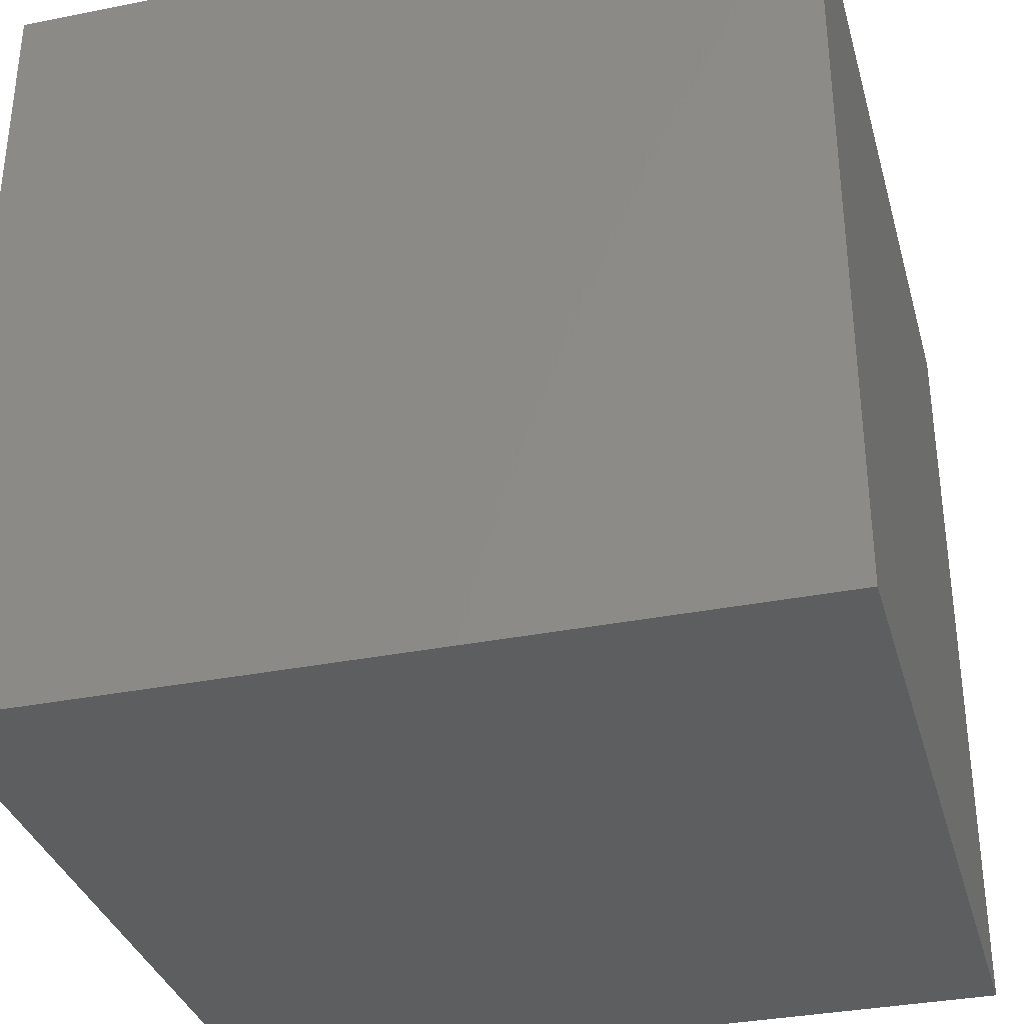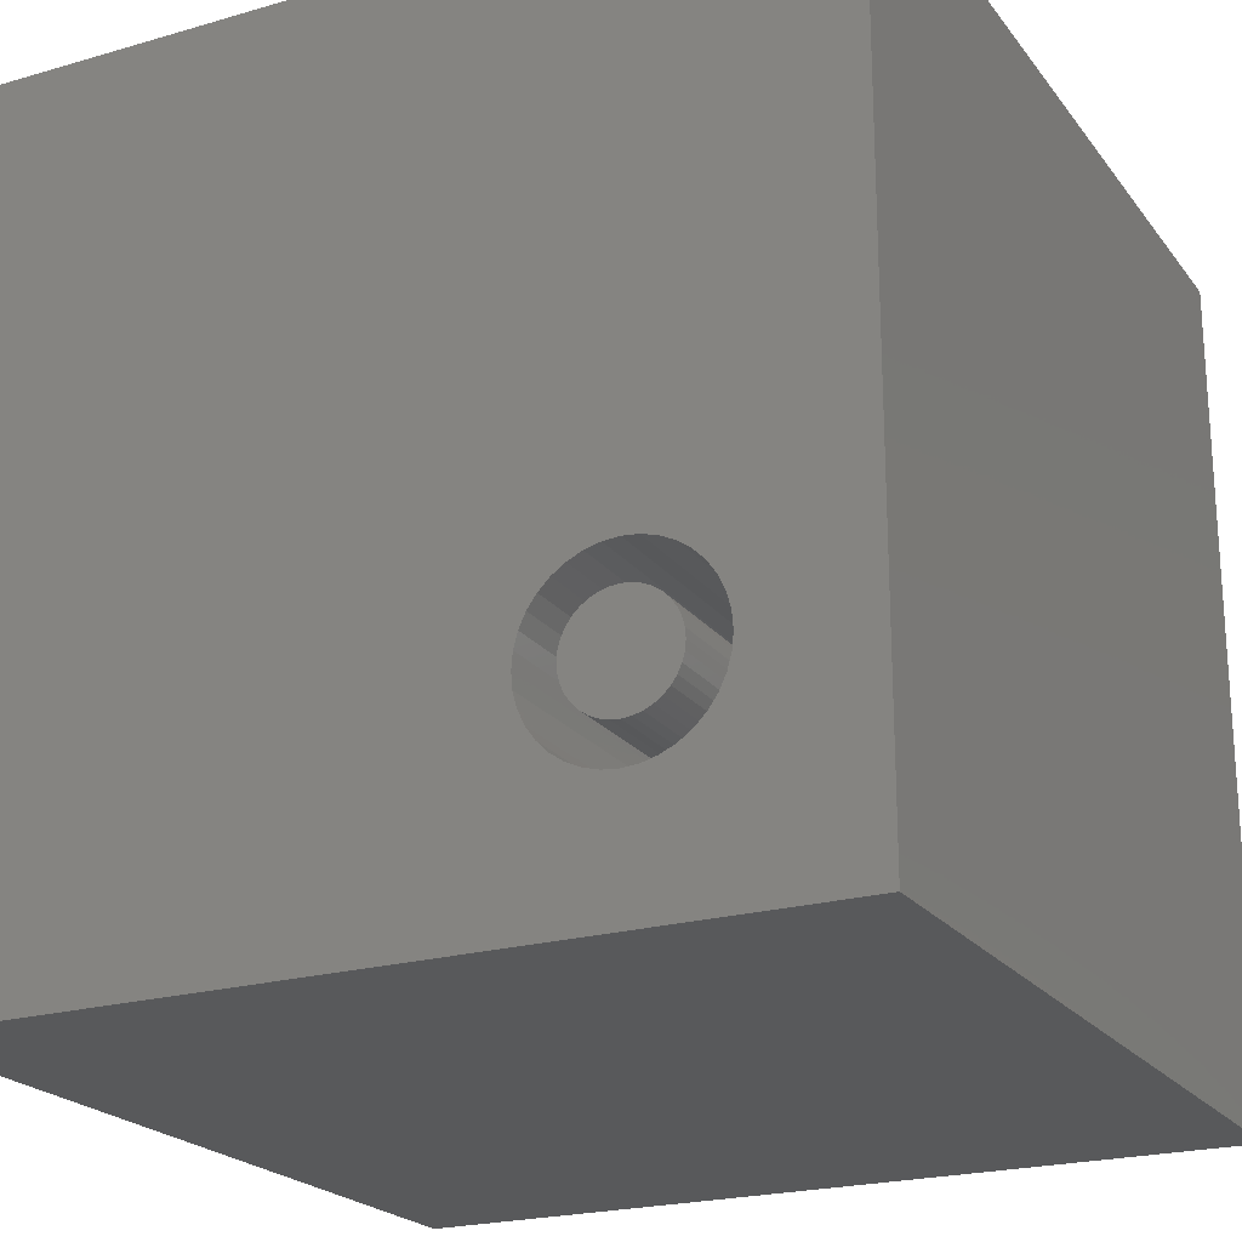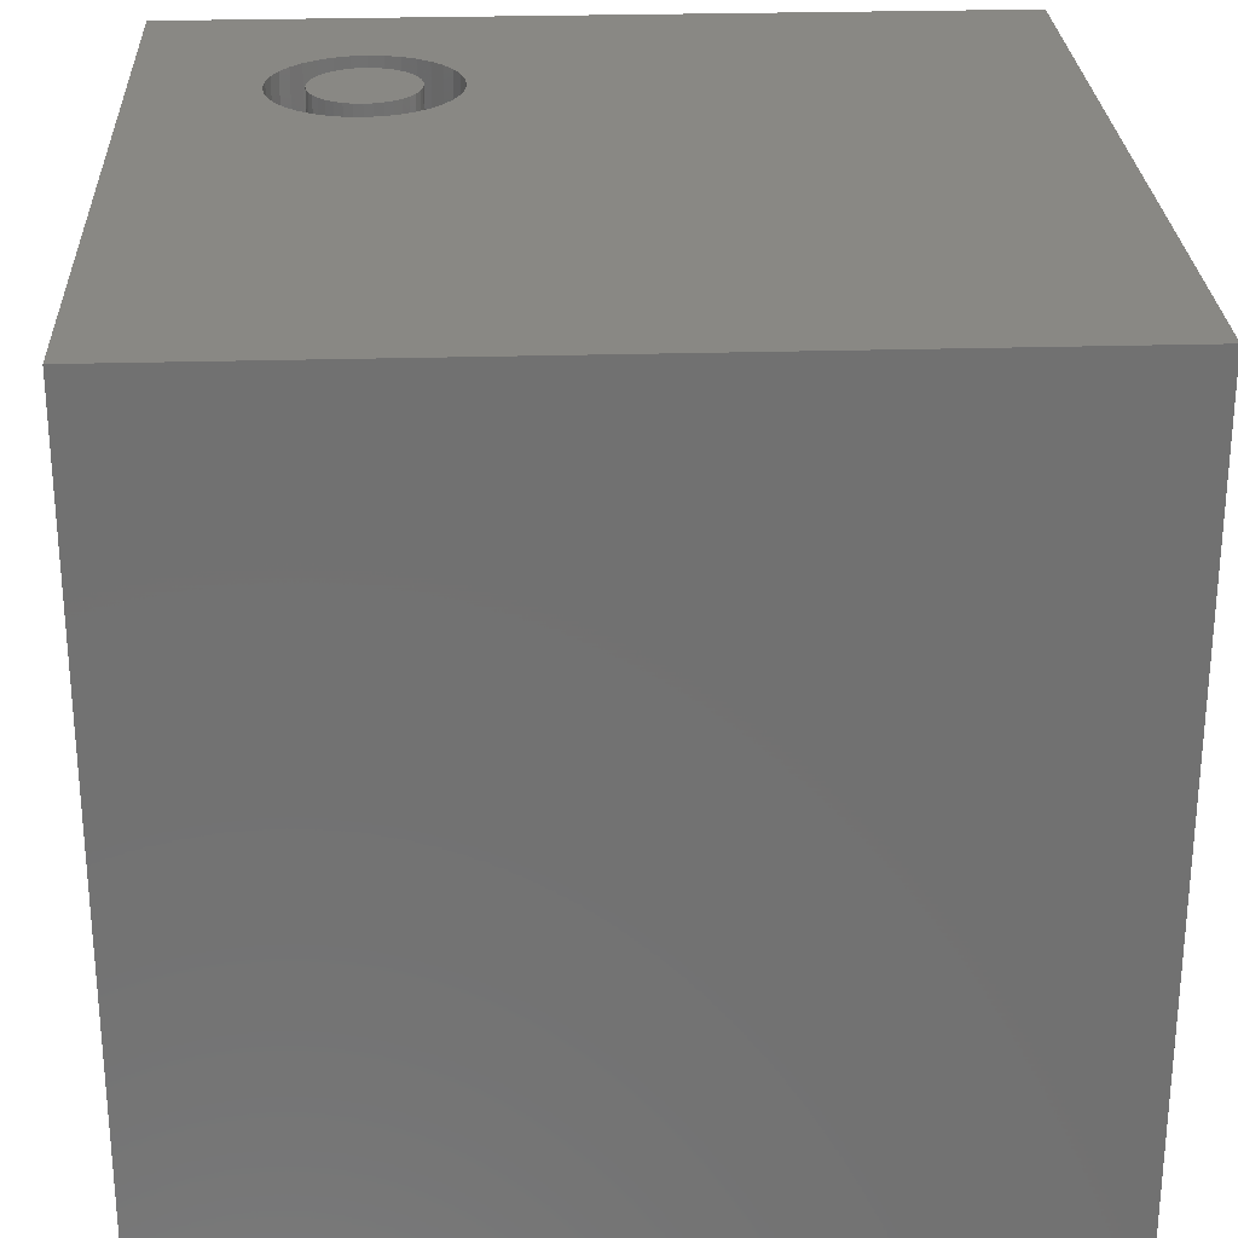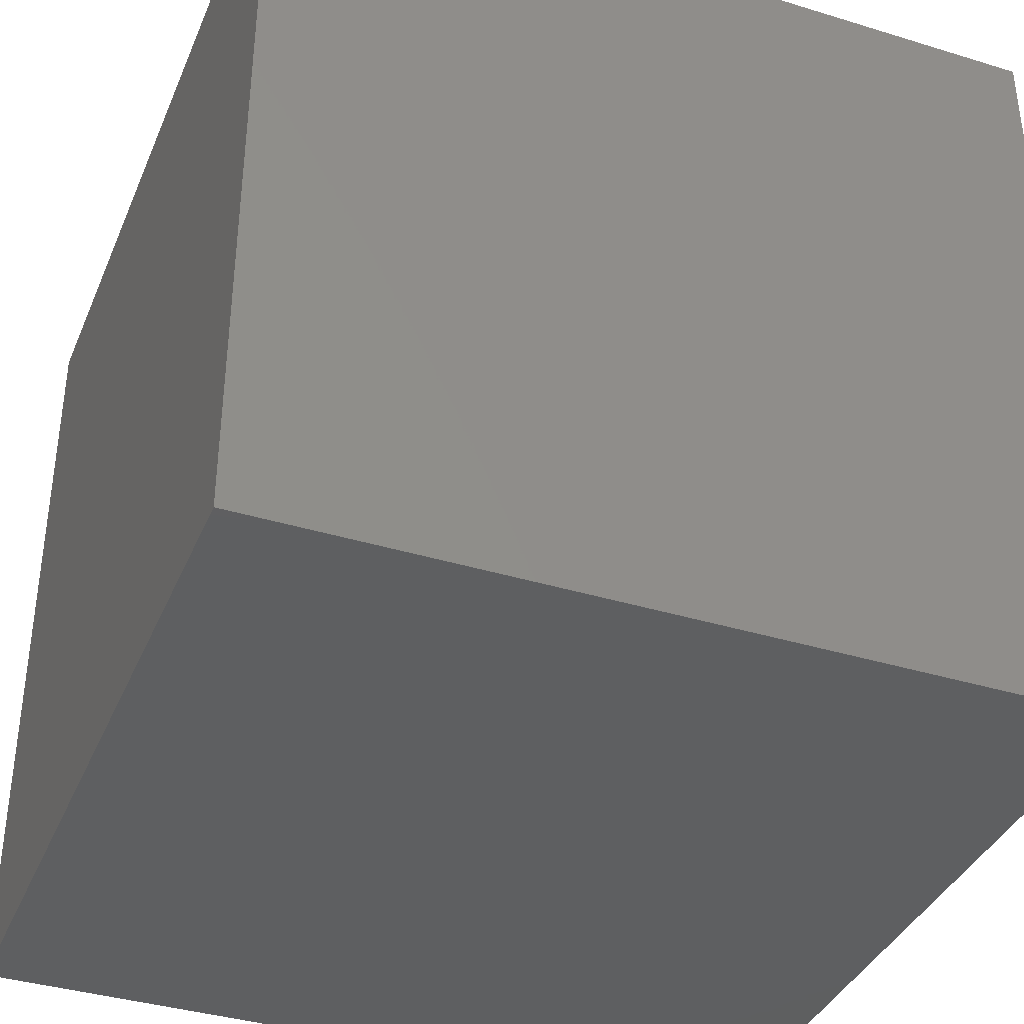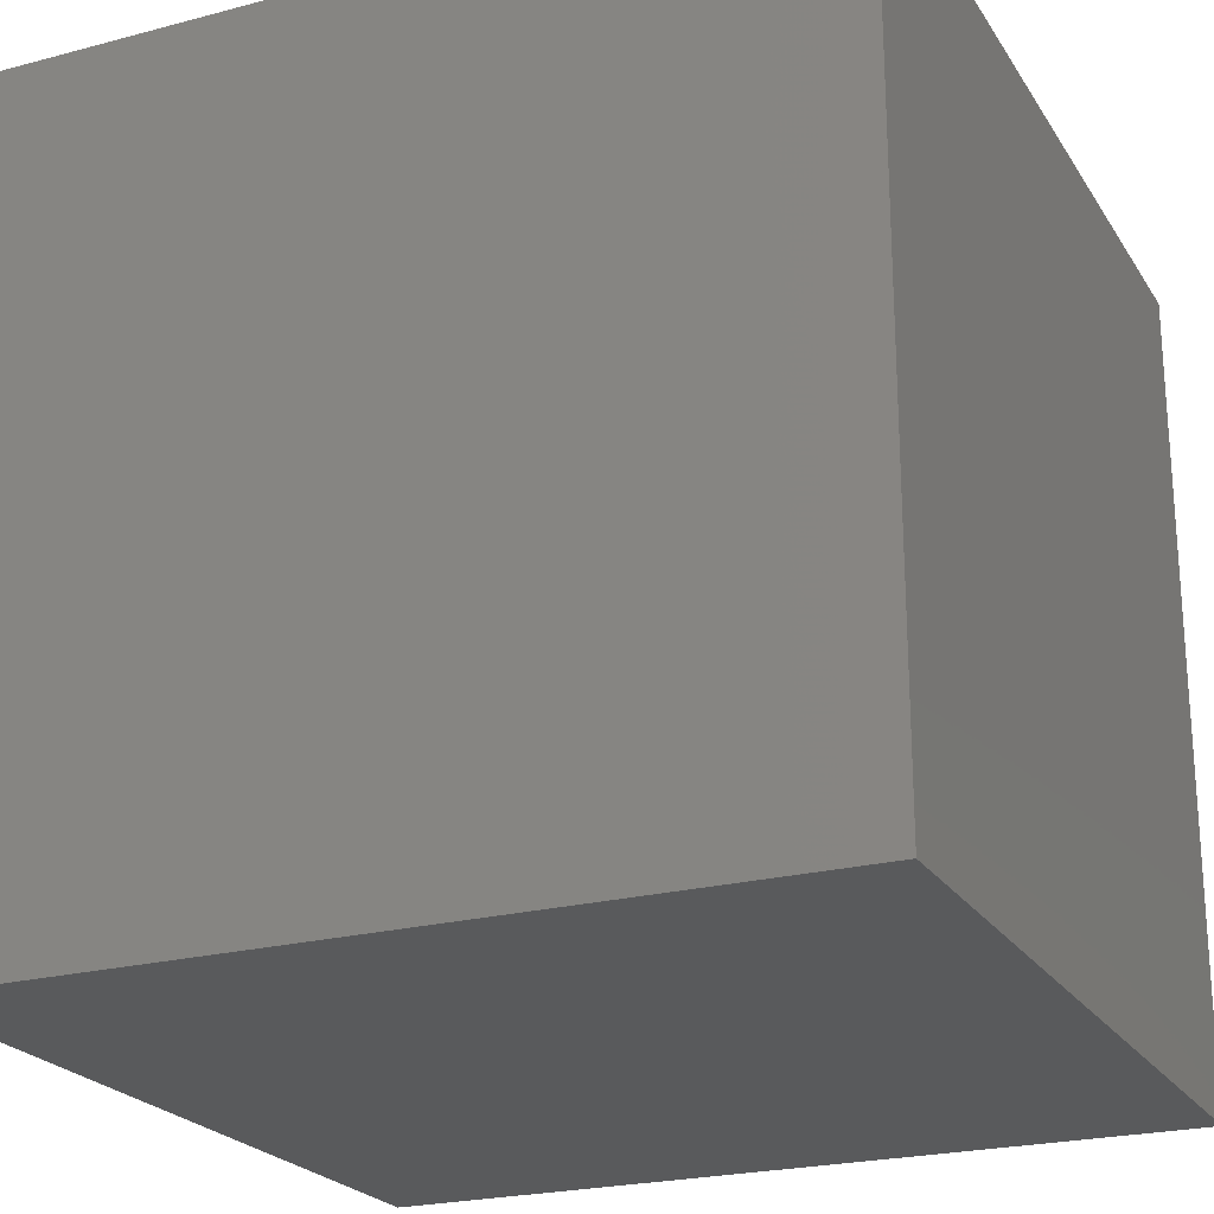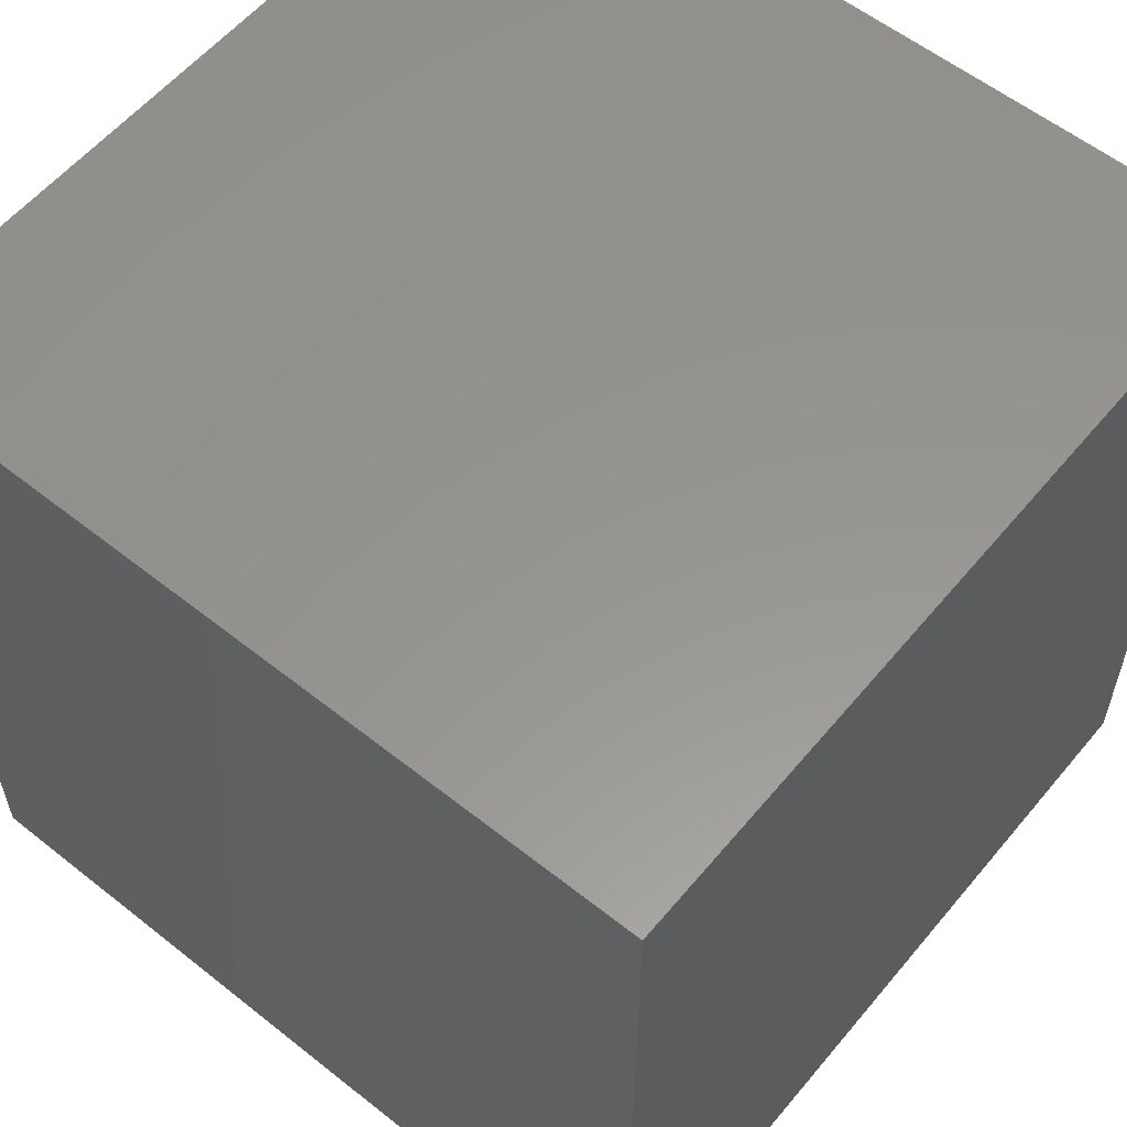
<metadata>
{"format":"stl","ext":"stl","renderer":"f3d","projection":"perspective","resolution":1024,"background":"white","views":[{"elev":-34.0,"azim":-164.9,"up":"+Y"},{"elev":-21.9,"azim":26.9,"up":"+Y"},{"elev":26.8,"azim":177.4,"up":"+Z"},{"elev":-38.0,"azim":158.7,"up":"+Z"},{"elev":-22.9,"azim":24.3,"up":"+Z"},{"elev":57.8,"azim":-140.6,"up":"+Y"}]}
</metadata>
<code>
# stl→obj: 152 verts, 300 faces
v 0 10 10
v 0 10 0
v 0 0 10
v 0 0 0
v 10 0 10
v 8.575 2.294 10
v 8.527 2.116 10
v 8.449 1.949 10
v 8.343 1.797 10
v 8.213 1.667 10
v 8.449 3.008 10
v 8.527 2.841 10
v 10 10 10
v 8.575 2.662 10
v 8.591 2.478 10
v 8.061 1.561 10
v 7.894 1.483 10
v 7.716 1.435 10
v 8.061 3.396 10
v 8.213 3.29 10
v 8.343 3.159 10
v 7.002 1.561 10
v 6.851 1.667 10
v 6.72 1.797 10
v 6.614 1.949 10
v 6.536 2.116 10
v 6.488 2.294 10
v 7.532 1.419 10
v 7.348 1.435 10
v 7.169 1.483 10
v 6.472 2.478 10
v 6.488 2.662 10
v 6.536 2.841 10
v 6.614 3.008 10
v 6.72 3.159 10
v 6.851 3.29 10
v 7.532 3.538 10
v 7.716 3.522 10
v 7.894 3.474 10
v 7.002 3.396 10
v 7.169 3.474 10
v 7.348 3.522 10
v 10 10 0
v 10 0 0
v 8.575 2.294 2.859
v 8.591 2.478 2.859
v 8.575 2.662 2.859
v 8.527 2.841 2.859
v 8.449 3.008 2.859
v 8.343 3.159 2.859
v 8.213 3.29 2.859
v 8.061 3.396 2.859
v 7.894 3.474 2.859
v 7.716 3.522 2.859
v 7.532 3.538 2.859
v 7.348 3.522 2.859
v 7.169 3.474 2.859
v 7.002 3.396 2.859
v 6.851 3.29 2.859
v 6.72 3.159 2.859
v 6.614 3.008 2.859
v 6.536 2.841 2.859
v 6.488 2.662 2.859
v 6.472 2.478 2.859
v 6.488 2.294 2.859
v 6.536 2.116 2.859
v 6.614 1.949 2.859
v 6.72 1.797 2.859
v 6.851 1.667 2.859
v 7.002 1.561 2.859
v 7.169 1.483 2.859
v 7.348 1.435 2.859
v 7.532 1.419 2.859
v 7.716 1.435 2.859
v 7.894 1.483 2.859
v 8.061 1.561 2.859
v 8.213 1.667 2.859
v 8.343 1.797 2.859
v 8.449 1.949 2.859
v 8.527 2.116 2.859
v 7.639 3.087 2.859
v 7.532 3.096 2.859
v 7.424 3.087 2.859
v 7.32 3.059 2.859
v 7.222 3.014 2.859
v 7.134 2.952 2.859
v 7.058 2.876 2.859
v 6.996 2.787 2.859
v 6.951 2.69 2.859
v 6.923 2.586 2.859
v 6.913 2.478 2.859
v 6.923 2.371 2.859
v 6.951 2.267 2.859
v 6.996 2.169 2.859
v 7.058 2.081 2.859
v 7.134 2.005 2.859
v 7.222 1.943 2.859
v 7.32 1.898 2.859
v 7.424 1.87 2.859
v 7.532 1.86 2.859
v 7.639 1.87 2.859
v 7.743 1.898 2.859
v 7.841 1.943 2.859
v 7.929 2.005 2.859
v 8.005 2.081 2.859
v 8.067 2.169 2.859
v 8.112 2.267 2.859
v 8.14 2.371 2.859
v 8.15 2.478 2.859
v 8.14 2.586 2.859
v 8.112 2.69 2.859
v 8.067 2.787 2.859
v 8.005 2.876 2.859
v 7.929 2.952 2.859
v 7.841 3.014 2.859
v 7.743 3.059 2.859
v 8.15 2.478 10
v 8.14 2.371 10
v 8.112 2.267 10
v 8.067 2.169 10
v 8.005 2.081 10
v 7.929 2.005 10
v 7.841 1.943 10
v 7.743 1.898 10
v 7.639 1.87 10
v 7.532 1.86 10
v 7.424 1.87 10
v 7.32 1.898 10
v 7.222 1.943 10
v 7.134 2.005 10
v 7.058 2.081 10
v 6.996 2.169 10
v 6.951 2.267 10
v 6.923 2.371 10
v 6.913 2.478 10
v 6.923 2.586 10
v 6.951 2.69 10
v 6.996 2.787 10
v 7.058 2.876 10
v 7.134 2.952 10
v 7.222 3.014 10
v 7.32 3.059 10
v 7.424 3.087 10
v 7.532 3.096 10
v 7.639 3.087 10
v 7.743 3.059 10
v 7.841 3.014 10
v 7.929 2.952 10
v 8.005 2.876 10
v 8.067 2.787 10
v 8.112 2.69 10
v 8.14 2.586 10
f 1 2 3
f 3 2 4
f 5 6 7
f 7 8 5
f 5 8 9
f 5 9 10
f 11 12 13
f 13 12 14
f 13 14 5
f 5 14 15
f 5 15 6
f 10 16 5
f 5 16 17
f 5 17 18
f 19 20 13
f 13 20 21
f 13 21 11
f 22 23 3
f 3 23 24
f 24 25 3
f 3 25 26
f 3 26 27
f 18 28 5
f 5 28 29
f 5 29 3
f 3 29 30
f 3 30 22
f 27 31 3
f 3 31 32
f 3 32 1
f 1 32 33
f 33 34 1
f 1 34 35
f 1 35 36
f 37 38 13
f 13 38 39
f 13 39 19
f 36 40 1
f 1 40 41
f 1 41 13
f 13 41 42
f 13 42 37
f 43 13 44
f 44 13 5
f 2 43 4
f 4 43 44
f 13 43 1
f 1 43 2
f 44 5 4
f 4 5 3
f 45 15 46
f 46 15 14
f 46 14 47
f 47 14 12
f 47 12 48
f 48 12 11
f 48 11 49
f 49 11 21
f 49 21 50
f 50 21 20
f 50 20 51
f 51 20 19
f 51 19 52
f 52 19 39
f 52 39 53
f 53 39 38
f 53 38 54
f 54 38 37
f 54 37 55
f 55 37 42
f 55 42 56
f 56 42 41
f 56 41 57
f 57 41 40
f 57 40 58
f 58 40 36
f 58 36 59
f 59 36 35
f 59 35 60
f 60 35 34
f 60 34 61
f 61 34 33
f 61 33 62
f 62 33 32
f 62 32 63
f 63 32 31
f 63 31 64
f 64 31 27
f 64 27 65
f 65 27 26
f 65 26 66
f 66 26 25
f 66 25 67
f 67 25 24
f 67 24 68
f 68 24 23
f 68 23 69
f 69 23 22
f 69 22 70
f 70 22 30
f 70 30 71
f 71 30 29
f 71 29 72
f 72 29 28
f 72 28 73
f 73 28 18
f 73 18 74
f 74 18 17
f 74 17 75
f 75 17 16
f 75 16 76
f 76 16 10
f 76 10 77
f 77 10 9
f 77 9 78
f 78 9 8
f 78 8 79
f 79 8 7
f 79 7 80
f 80 7 6
f 80 6 45
f 45 6 15
f 81 54 82
f 82 54 55
f 82 55 83
f 83 55 56
f 83 56 84
f 84 56 57
f 84 57 85
f 85 57 58
f 85 58 86
f 86 58 59
f 86 59 87
f 87 59 60
f 87 60 88
f 88 60 61
f 88 61 89
f 89 61 62
f 89 62 90
f 90 62 63
f 90 63 91
f 91 63 64
f 91 64 92
f 92 64 65
f 92 65 93
f 93 65 66
f 93 66 94
f 94 66 67
f 94 67 95
f 95 67 68
f 95 68 96
f 96 68 69
f 96 69 97
f 97 69 70
f 97 70 98
f 98 70 71
f 98 71 99
f 99 71 72
f 99 72 100
f 100 72 73
f 100 73 101
f 101 73 74
f 101 74 102
f 102 74 75
f 102 75 103
f 103 75 76
f 103 76 104
f 104 76 77
f 104 77 105
f 105 77 78
f 105 78 106
f 106 78 79
f 106 79 107
f 107 79 80
f 107 80 108
f 108 80 45
f 108 45 109
f 109 45 46
f 109 46 110
f 110 46 47
f 110 47 111
f 111 47 48
f 111 48 112
f 112 48 49
f 112 49 113
f 113 49 50
f 113 50 114
f 114 50 51
f 114 51 115
f 115 51 52
f 115 52 116
f 116 52 53
f 116 53 81
f 81 53 54
f 110 117 109
f 109 117 118
f 109 118 108
f 108 118 119
f 108 119 107
f 107 119 120
f 107 120 106
f 106 120 121
f 106 121 105
f 105 121 122
f 105 122 104
f 104 122 123
f 104 123 103
f 103 123 124
f 103 124 102
f 102 124 125
f 102 125 101
f 101 125 126
f 101 126 100
f 100 126 127
f 100 127 99
f 99 127 128
f 99 128 98
f 98 128 129
f 98 129 97
f 97 129 130
f 97 130 96
f 96 130 131
f 96 131 95
f 95 131 132
f 95 132 94
f 94 132 133
f 94 133 93
f 93 133 134
f 93 134 92
f 92 134 135
f 92 135 91
f 91 135 136
f 91 136 90
f 90 136 137
f 90 137 89
f 89 137 138
f 89 138 88
f 88 138 139
f 88 139 87
f 87 139 140
f 87 140 86
f 86 140 141
f 86 141 85
f 85 141 142
f 85 142 84
f 84 142 143
f 84 143 83
f 83 143 144
f 83 144 82
f 82 144 145
f 82 145 81
f 81 145 146
f 81 146 116
f 116 146 147
f 116 147 115
f 115 147 148
f 115 148 114
f 114 148 149
f 114 149 113
f 113 149 150
f 113 150 112
f 112 150 151
f 112 151 111
f 111 151 152
f 111 152 110
f 110 152 117
f 124 123 141
f 141 123 122
f 141 122 121
f 138 137 130
f 138 130 139
f 129 128 141
f 141 128 127
f 150 149 145
f 129 141 130
f 130 141 140
f 130 140 139
f 127 126 141
f 141 126 125
f 141 125 124
f 121 120 141
f 141 120 119
f 141 119 118
f 143 142 152
f 152 142 141
f 152 141 117
f 117 141 118
f 150 145 151
f 137 136 130
f 130 136 135
f 130 135 134
f 133 132 134
f 134 132 131
f 134 131 130
f 149 148 145
f 145 148 147
f 145 147 146
f 151 145 152
f 152 145 144
f 152 144 143

</code>
